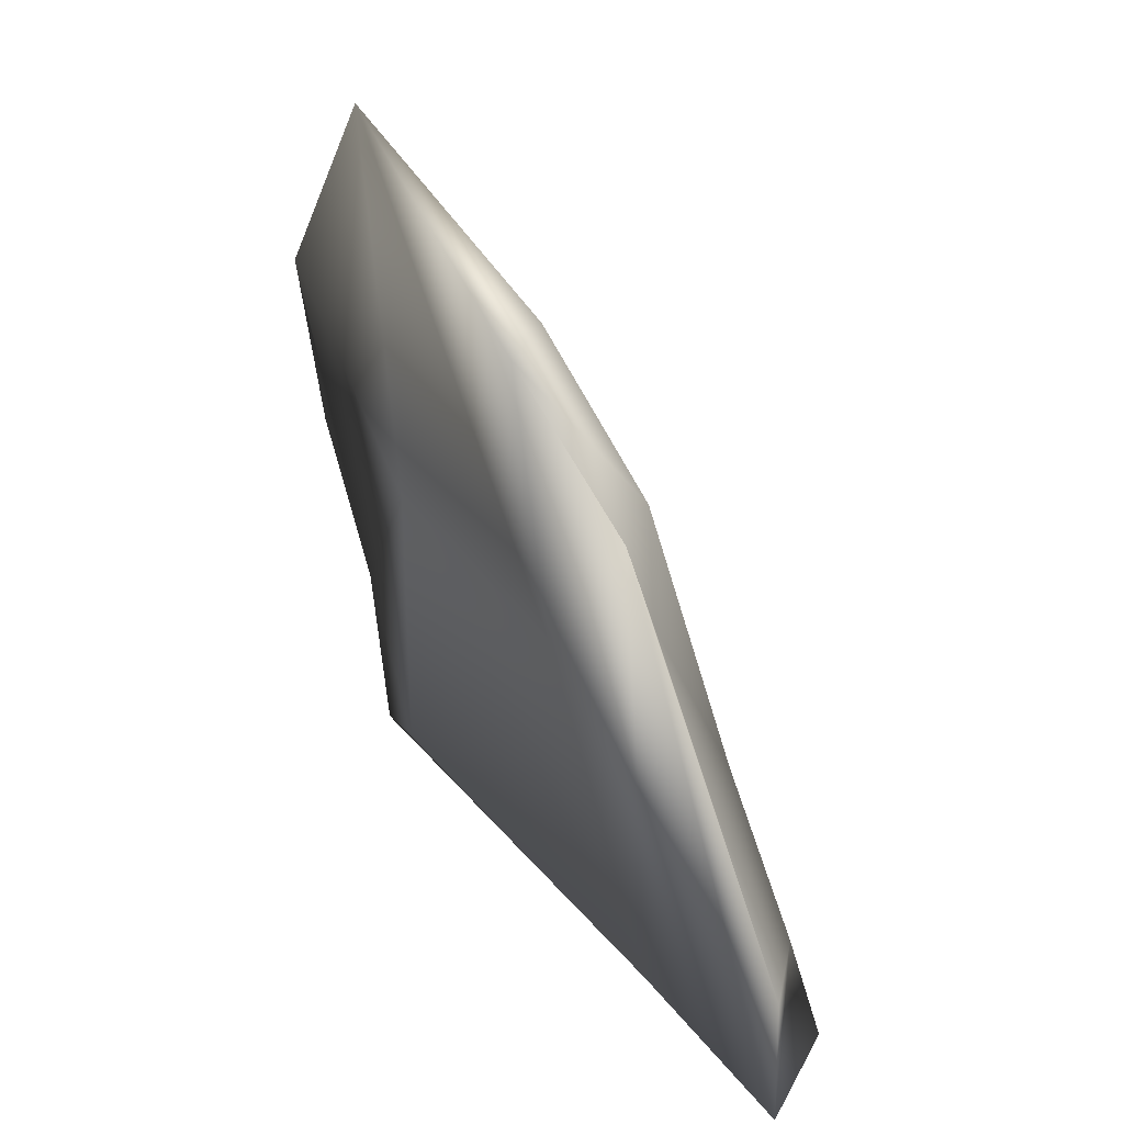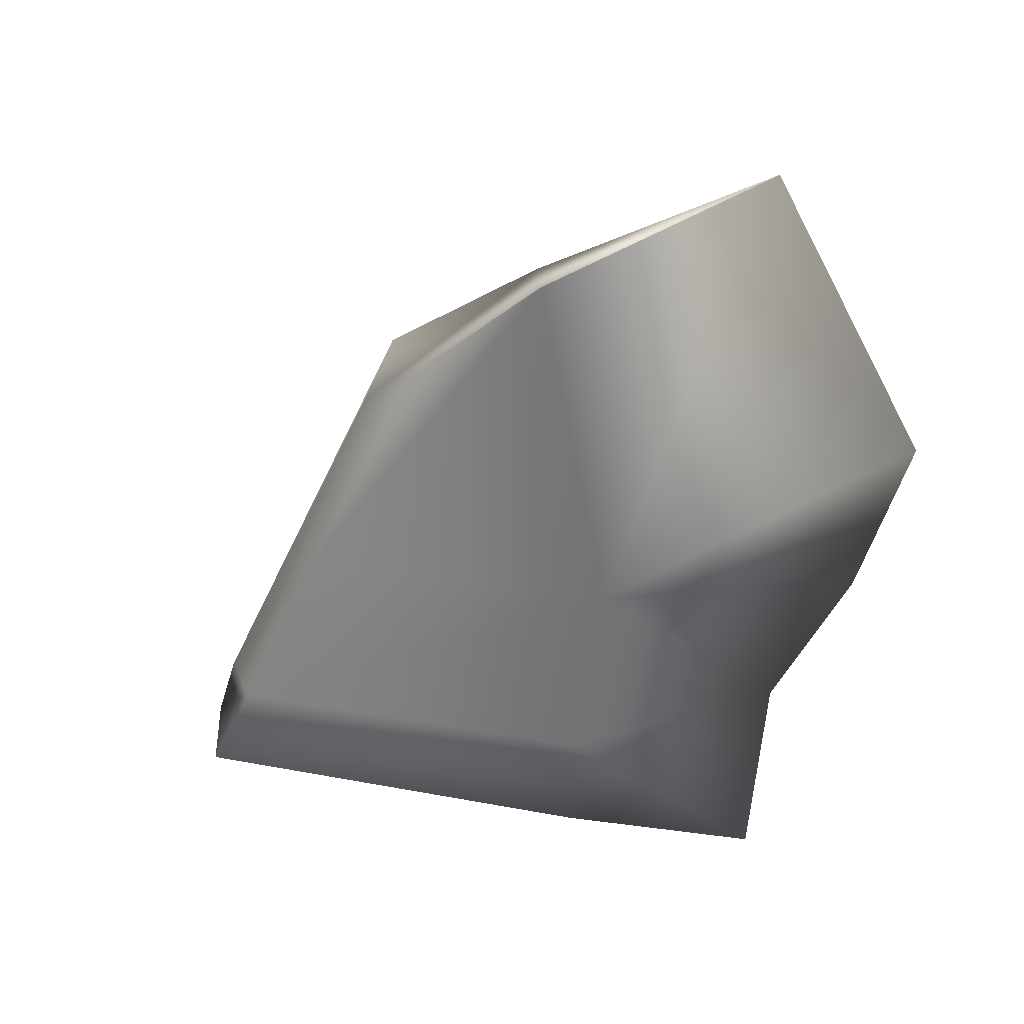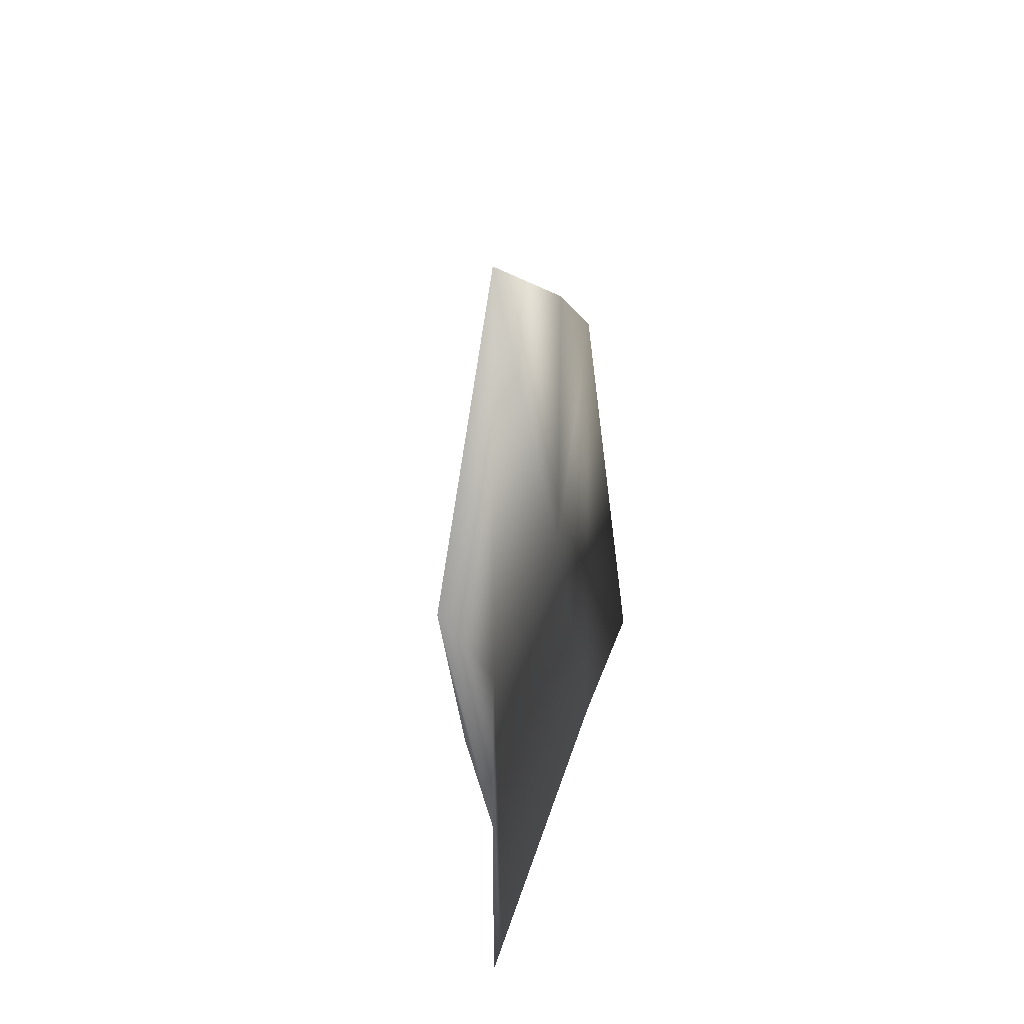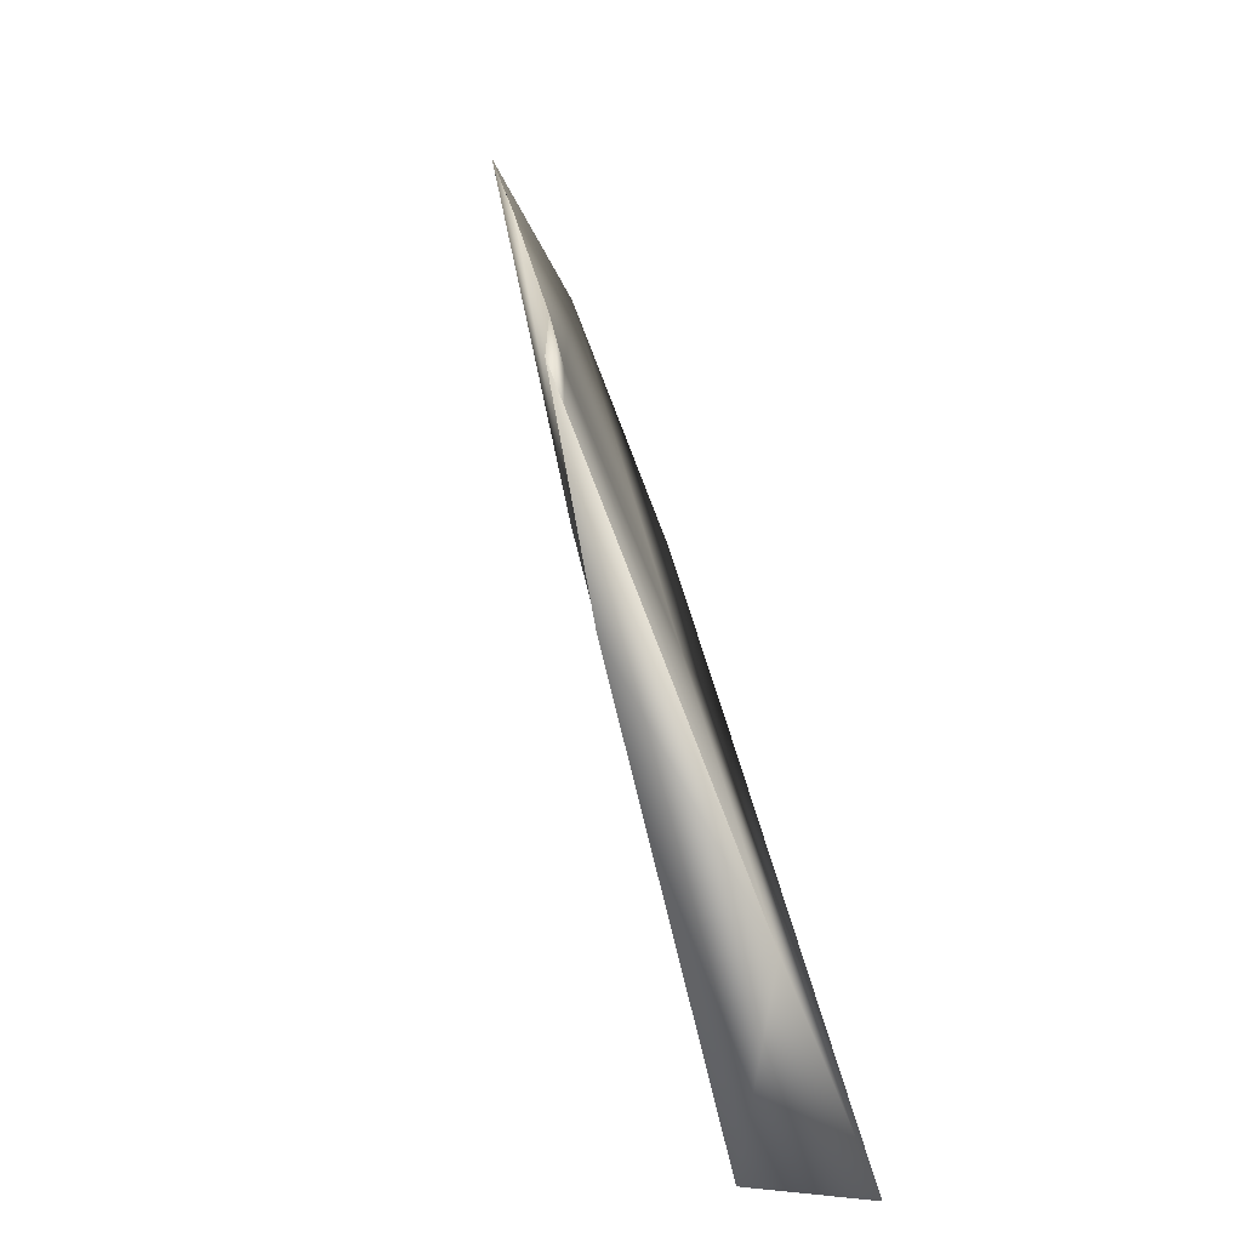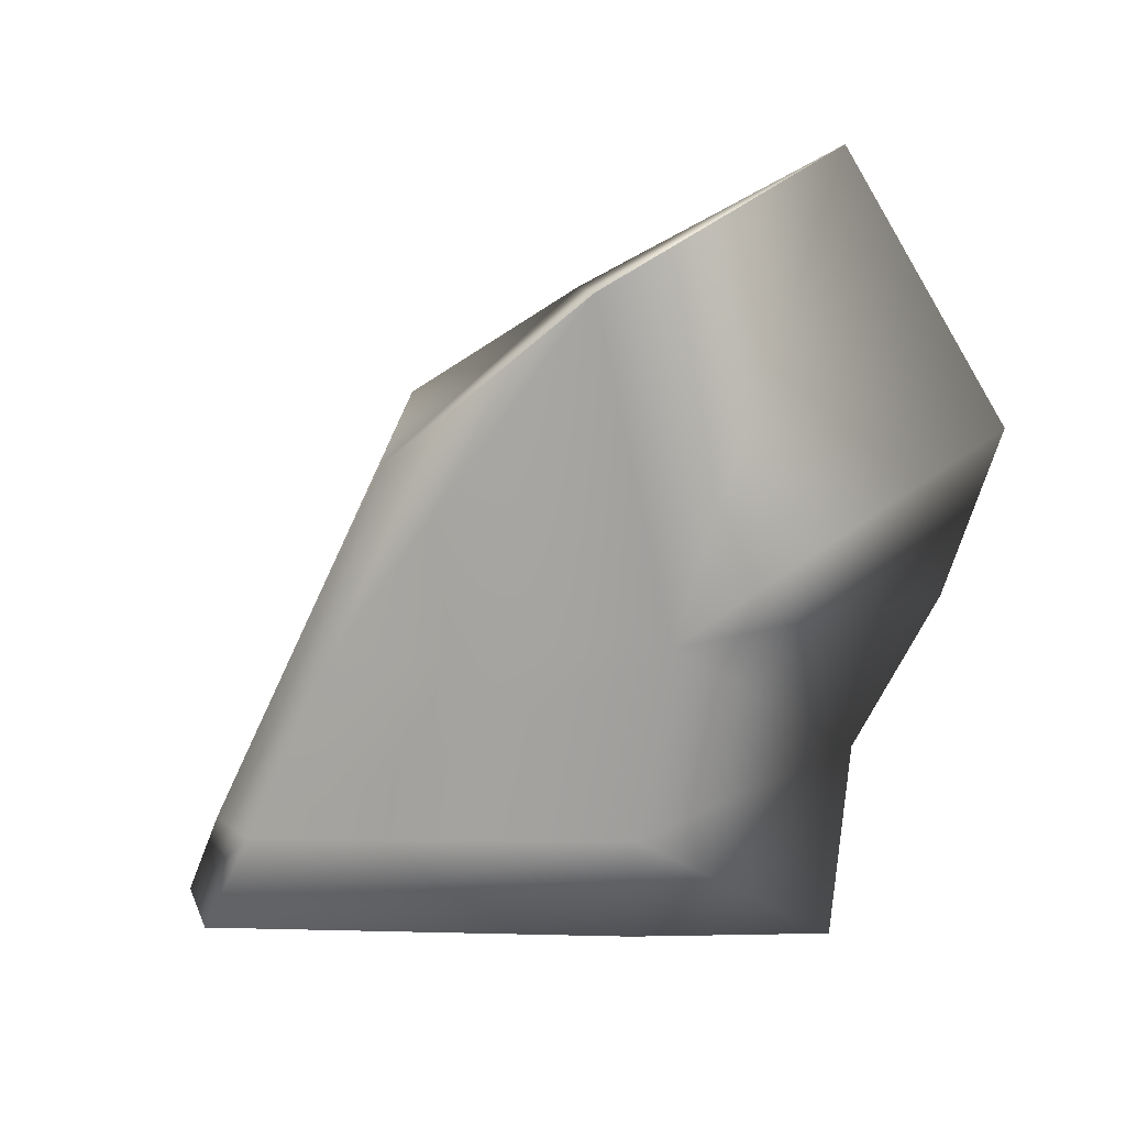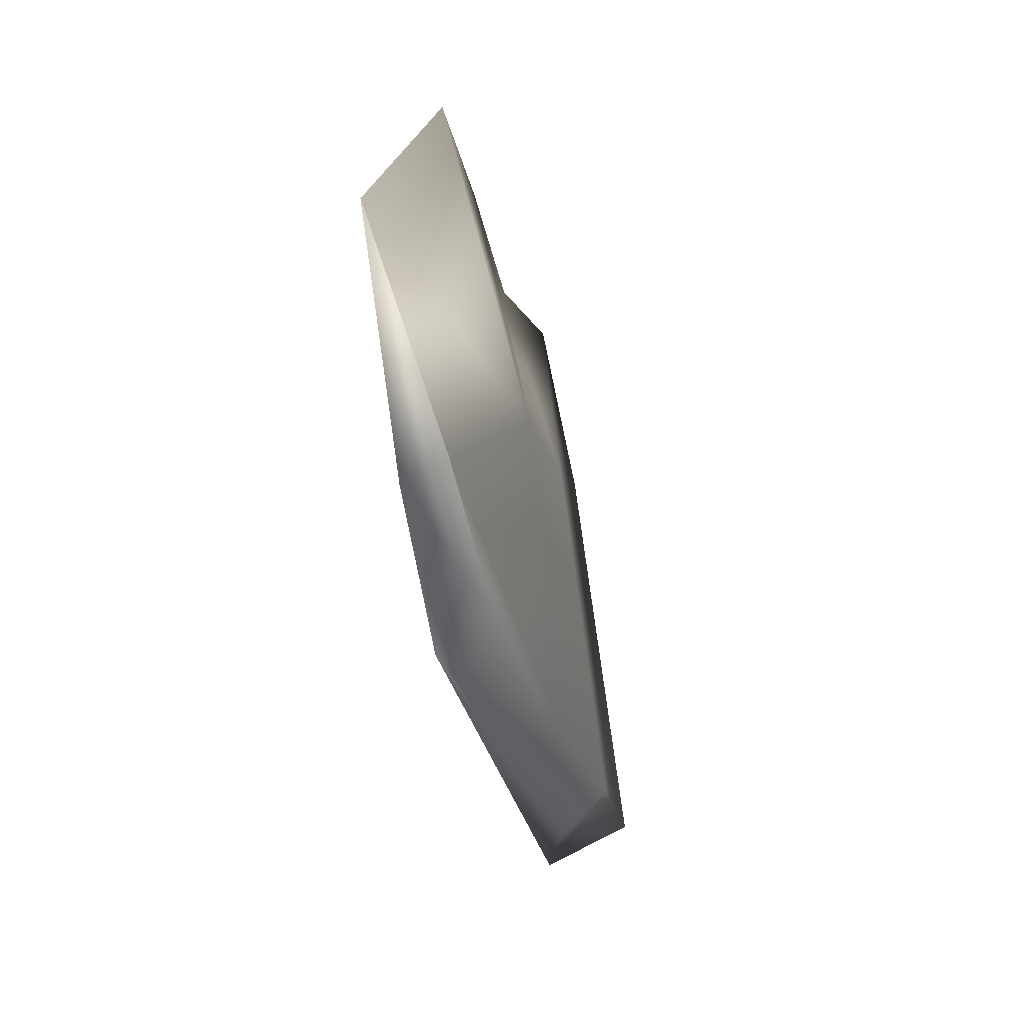
<metadata>
{"format":"obj","ext":"obj","renderer":"f3d","projection":"perspective","resolution":1024,"background":"white","views":[{"elev":41.2,"azim":-35.8,"up":"+Z"},{"elev":30.5,"azim":113.1,"up":"+Z"},{"elev":31.0,"azim":-165.3,"up":"+Z"},{"elev":-79.1,"azim":-157.9,"up":"+Z"},{"elev":17.6,"azim":100.2,"up":"+Z"},{"elev":-5.1,"azim":13.0,"up":"+Y"}]}
</metadata>
<code>
v 0.5929 -0.4852 0.5149
v 0.5825 -0.9767 1.35
v 0.5523 -0.3194 1.785
v 0.6155 -1.106 1.049
v 0.8188 -0.8006 1.308
v 0.7585 -0.2199 1.804
v 0.5618 0.6858 2.355
v 0.5976 0.5764 0.5289
v 0.5938 1.326 1.308
v 0.5825 -0.9767 1.35
v 0.5891 -1.166 -0.8723
v 0.5845 -2.006 -0.8895
v 0.5929 -0.4852 0.5149
v 0.5976 0.5764 0.5289
v 0.5686 0.5676 -0.8594
v 0.5441 0.7979 -0.04323
v 0.5938 1.326 1.308
v 0.5606 1.118 0.619
v 0.77 0.09561 0.4078
v 0.5618 0.6858 2.355
v 0.7585 -0.2199 1.804
v 0.8734 -1.278 0.3015
v 0.8188 -0.8006 1.308
v 0.7406 -0.04763 -0.4416
v 0.5581 0.7371 -0.8721
v 0.959 -1.611 -0.4576
v 0.8188 -0.8006 1.308
v 0.6155 -1.106 1.049
v 0.8734 -1.278 0.3015
v 0.5845 -2.006 -0.8895
v 0.5891 -1.166 -0.8723
v 0.9798 -1.806 -0.8636
v 0.959 -1.611 -0.4576
v 0.7406 -0.04763 -0.4416
v 0.7246 -0.06064 -0.8756
v 0.5581 0.7371 -0.8721
v 0.7307 -1.817 -0.476
v 0.8734 -1.278 0.3015
v 0.6155 -1.106 1.049
v 0.5686 0.5676 -0.8594
v 0.5606 1.118 0.619
v 0.77 0.09561 0.4078
v 0.5441 0.7979 -0.04323
v 0.7307 -1.817 -0.476
v 0.6155 -1.106 1.049
v 0.5825 -0.9767 1.35
v 0.5825 -0.9767 1.35
v 0.5845 -2.006 -0.8895
v 0.7307 -1.817 -0.476
g T_Rex_Head_R_Col2
f 1 2 3
f 4 3 2
f 3 4 5
f 6 3 5
f 3 6 7
f 1 3 7
f 1 7 8
f 7 9 8
f 10 11 12
f 13 11 10
f 11 13 14
f 11 14 15
f 16 15 14
f 17 16 14
f 17 18 16
f 19 18 17
f 17 20 19
f 20 21 19
f 22 19 21
f 22 21 23
f 16 19 24
f 25 16 24
f 16 25 15
f 26 24 19
f 26 19 22
f 27 28 29
f 30 31 32
f 30 32 33
f 34 33 32
f 34 32 35
f 31 35 32
f 35 36 34
f 31 36 35
f 30 33 37
f 37 33 38
f 37 38 39
f 31 40 36
f 41 42 43
f 44 45 46
f 47 48 49

</code>
